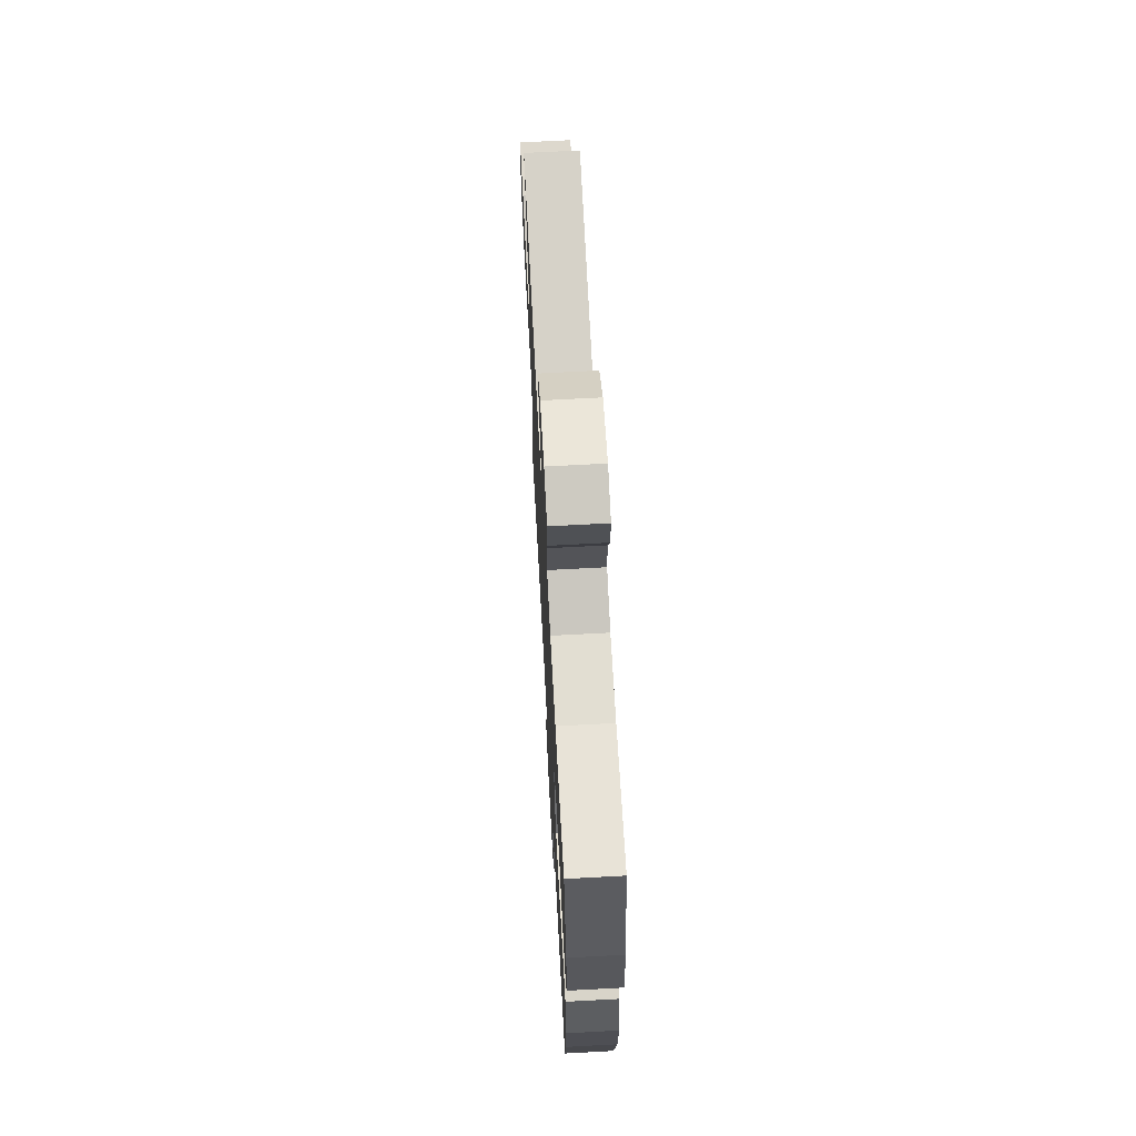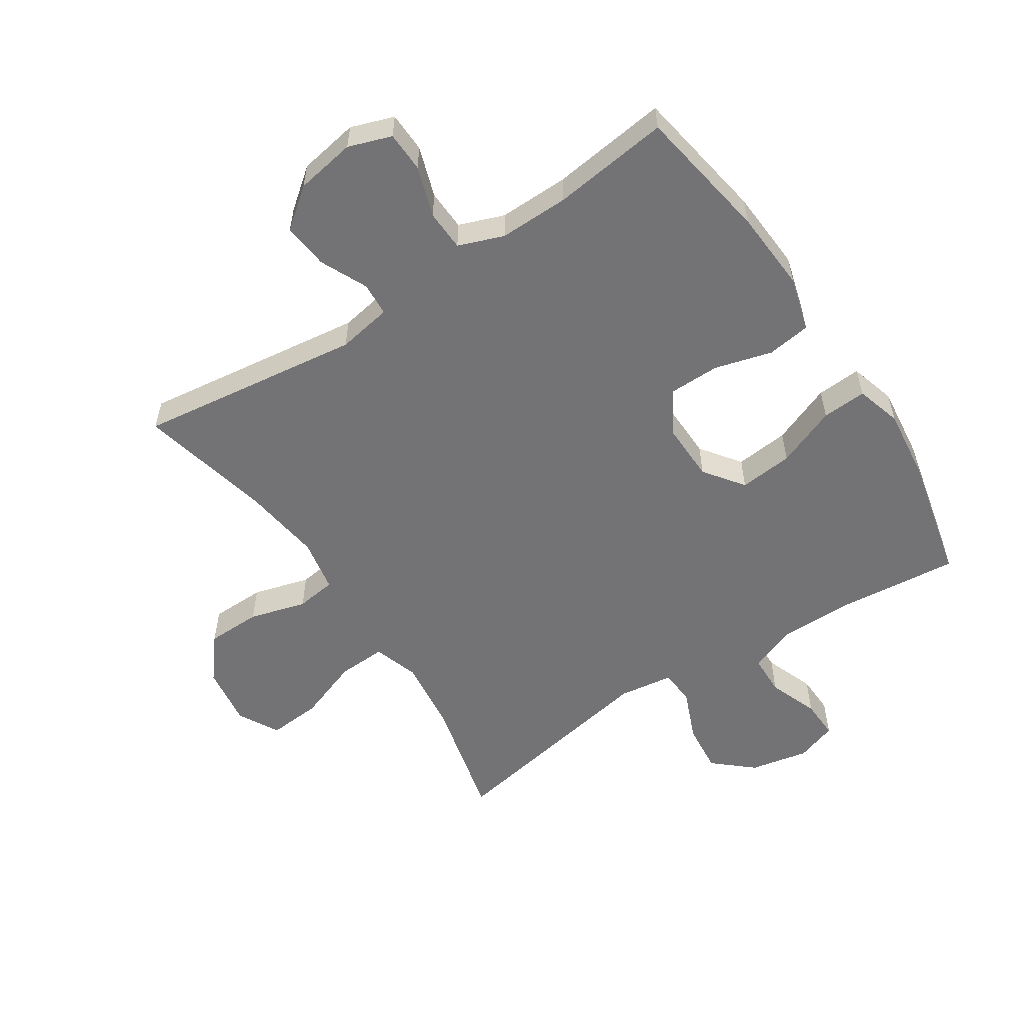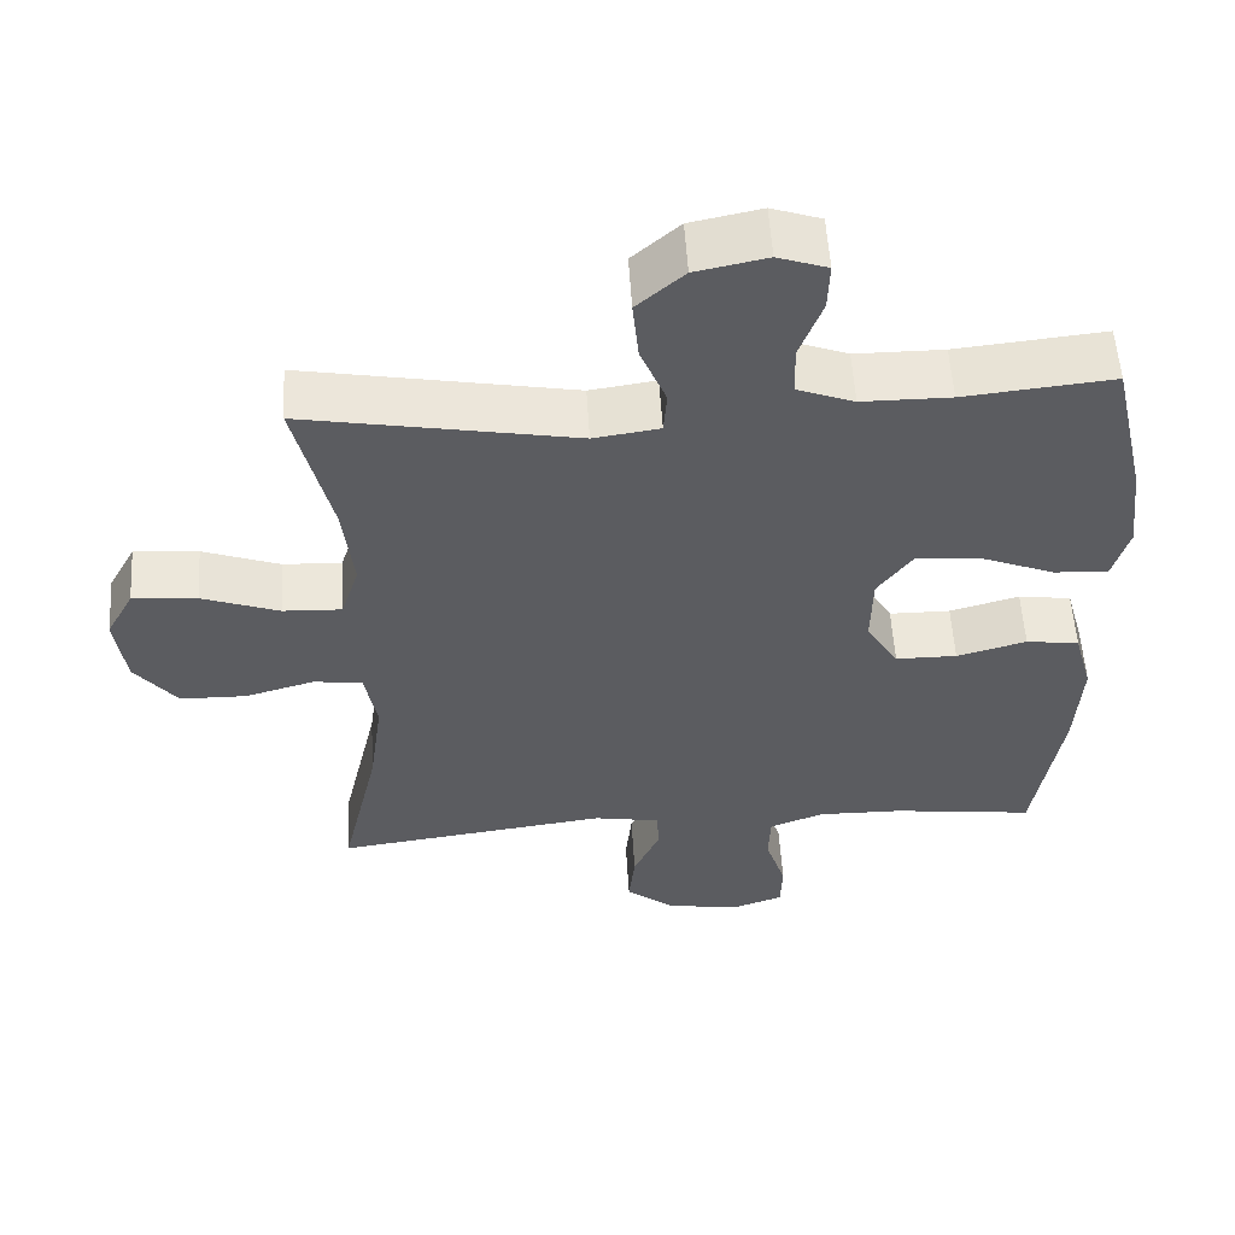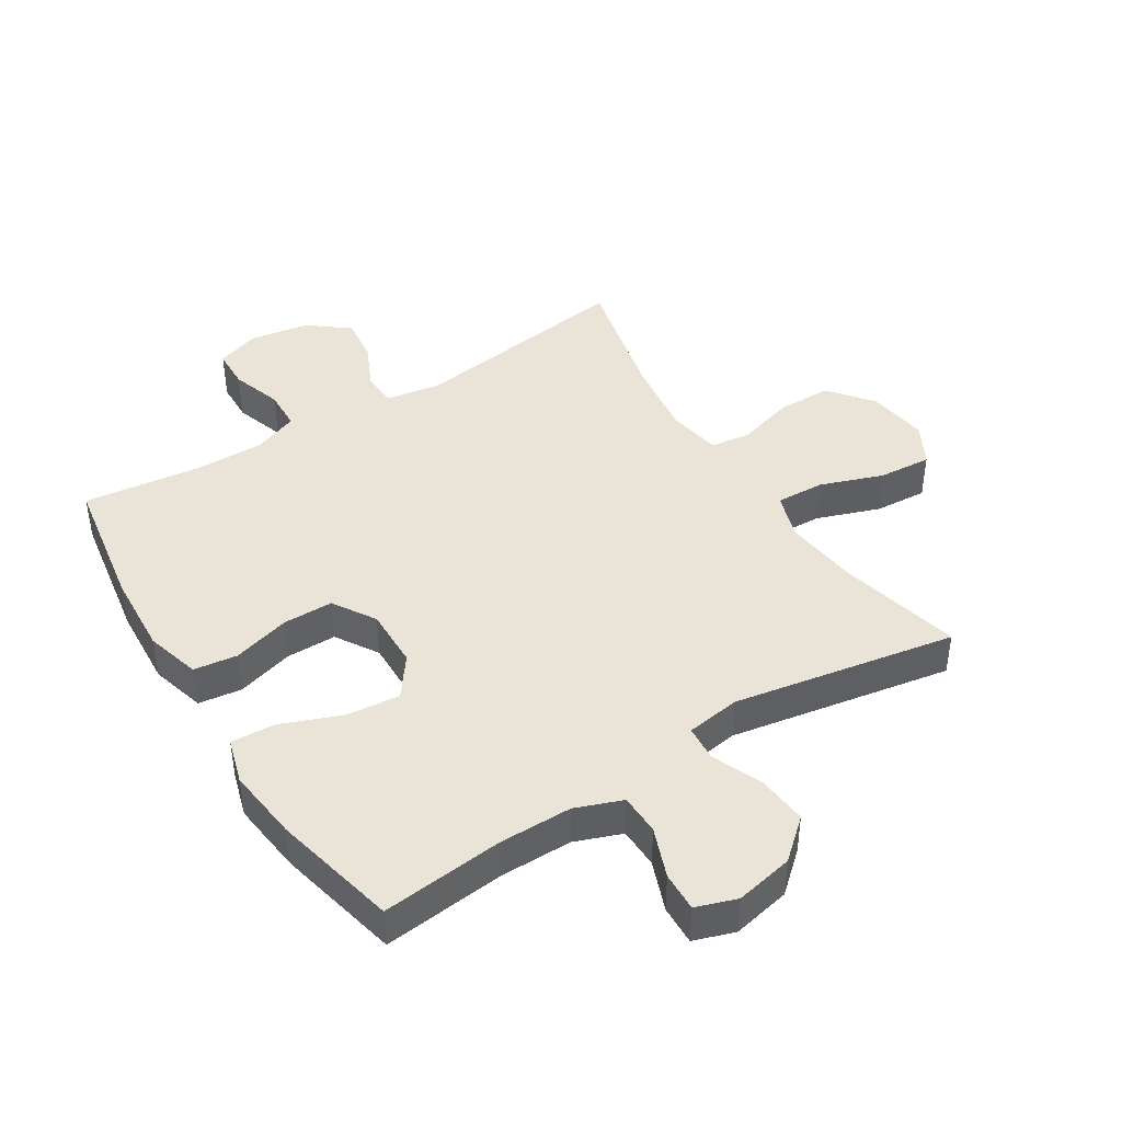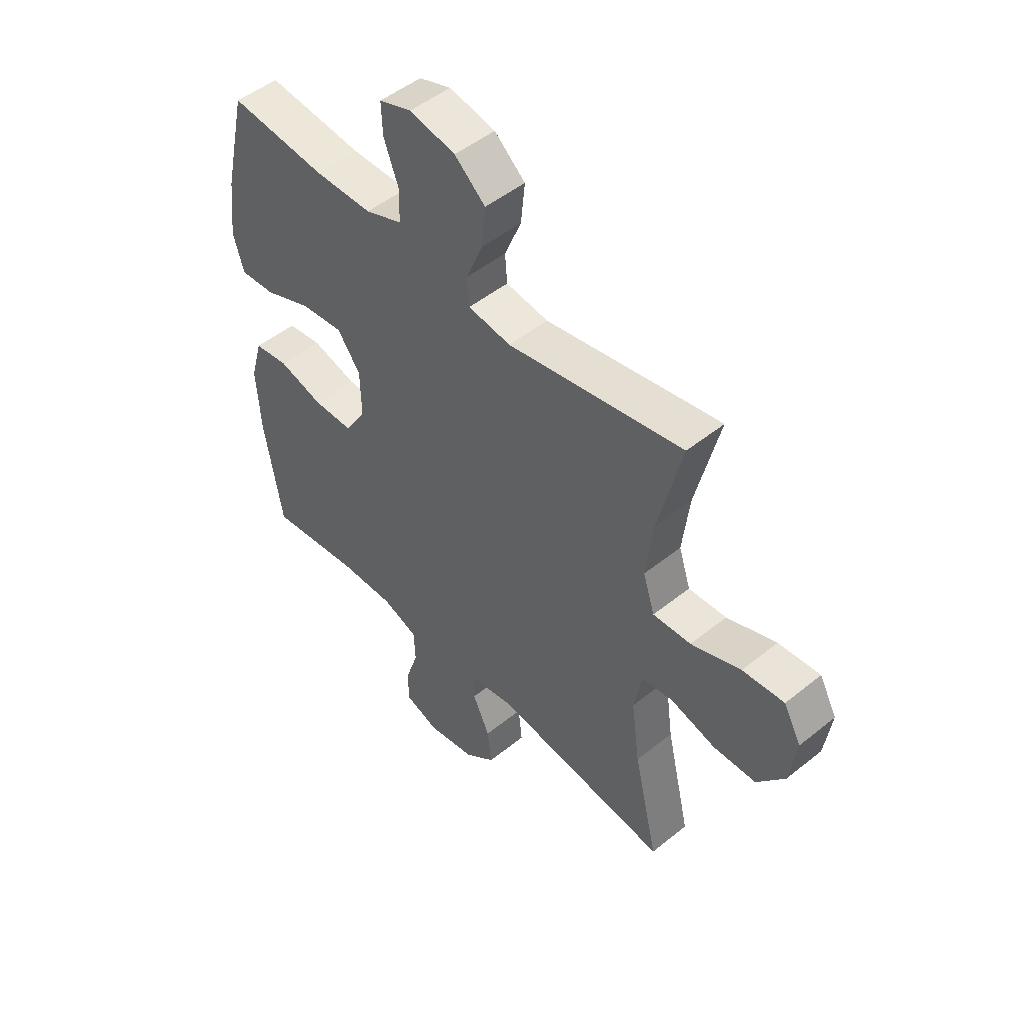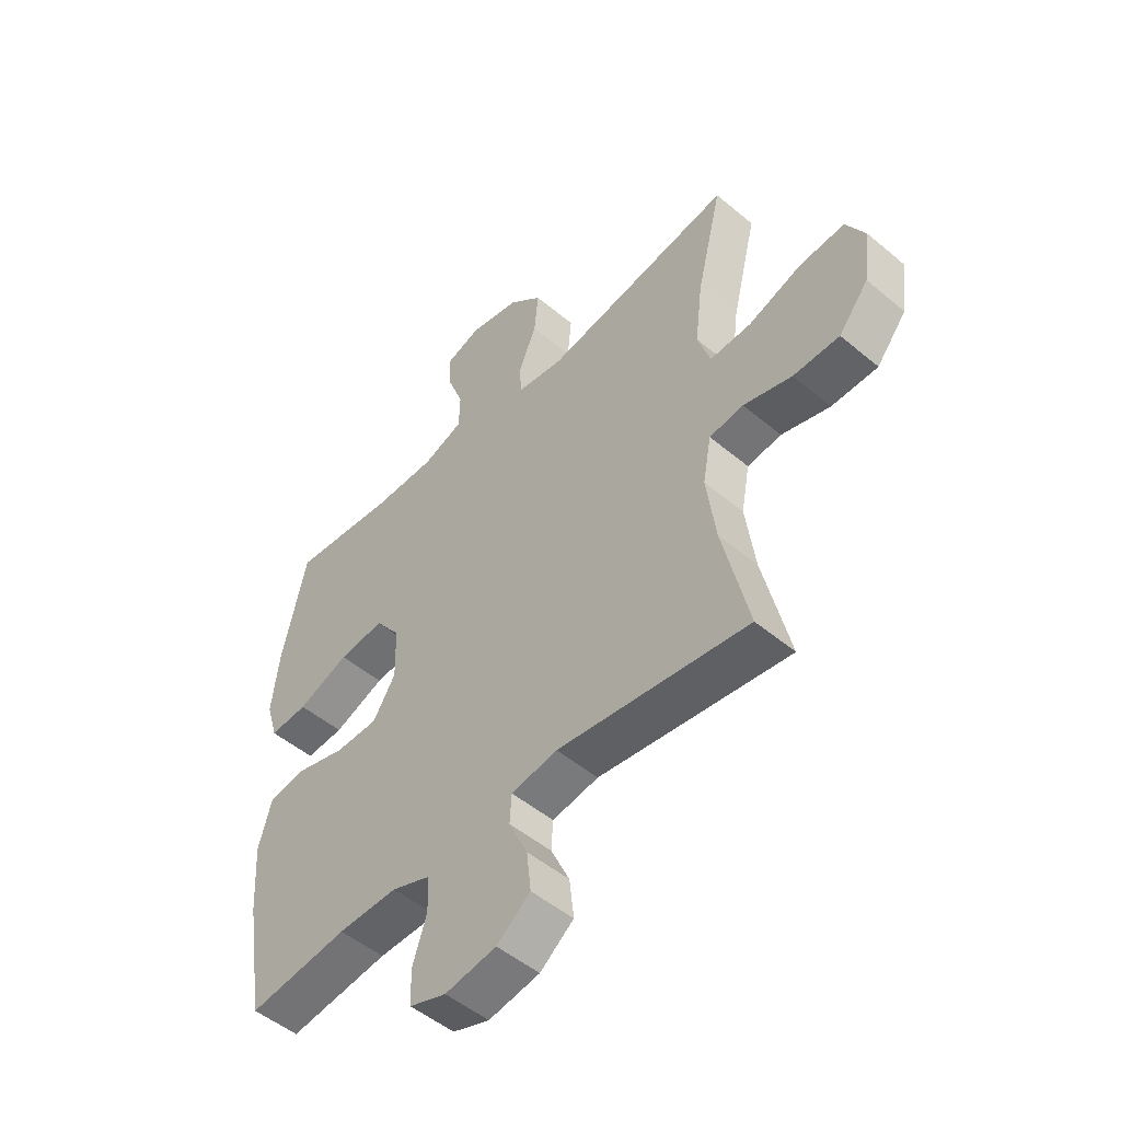
<metadata>
{"format":"obj","ext":"obj","renderer":"f3d","projection":"perspective","resolution":1024,"background":"white","views":[{"elev":67.8,"azim":-93.1,"up":"+Z"},{"elev":-56.0,"azim":-146.7,"up":"+Y"},{"elev":55.0,"azim":176.5,"up":"+Z"},{"elev":43.4,"azim":-32.2,"up":"+Y"},{"elev":49.1,"azim":48.1,"up":"+Z"},{"elev":-50.3,"azim":47.4,"up":"+Z"}]}
</metadata>
<code>
o path354
v -0.5634 0.0375 0.2979
v -0.5774 0.0375 0.1782
v -0.5555 0.0375 0.1039
v -0.4827 0.0375 0.1085
v -0.3846 0.0375 0.1472
v -0.297 0.0375 0.156
v -0.2494 0.0375 0.09152
v -0.2474 0.0375 -0.005964
v -0.2905 0.0375 -0.07531
v -0.3727 0.0375 -0.07601
v -0.4661 0.0375 -0.05001
v -0.5373 0.0375 -0.05987
v -0.5622 0.0375 -0.1486
v -0.5538 0.0375 -0.2812
v -0.5172 0.0375 -0.5011
v -0.3264 0.0375 -0.4771
v -0.2126 0.0375 -0.4753
v -0.1391 0.0375 -0.5026
v -0.1364 0.0375 -0.5691
v -0.1636 0.0375 -0.6512
v -0.1616 0.0375 -0.717
v -0.09131 0.0375 -0.7412
v 0.006485 0.0375 -0.7245
v 0.07103 0.0375 -0.6739
v 0.06282 0.0375 -0.5995
v 0.02722 0.0375 -0.5227
v 0.03083 0.0375 -0.4681
v 0.1195 0.0375 -0.4527
v 0.4845 0.0375 -0.5011
v 0.4343 0.0375 -0.285
v 0.4165 0.0375 -0.1549
v 0.4326 0.0375 -0.06823
v 0.498 0.0375 -0.05951
v 0.5907 0.0375 -0.0857
v 0.6792 0.0375 -0.08438
v 0.7361 0.0375 -0.01376
v 0.75 0.0375 0.08545
v 0.7136 0.0375 0.1519
v 0.6274 0.0375 0.1451
v 0.5245 0.0375 0.1081
v 0.446 0.0375 0.1047
v 0.4216 0.0375 0.1792
v 0.4358 0.0375 0.2987
v 0.4845 0.0375 0.5008
v 0.1221 0.0375 0.435
v 0.03369 0.0375 0.4478
v 0.02929 0.0375 0.5055
v 0.06384 0.0375 0.5888
v 0.07172 0.0375 0.6701
v 0.008333 0.0375 0.7253
v -0.08686 0.0375 0.7447
v -0.1534 0.0375 0.7222
v -0.1511 0.0375 0.6577
v -0.1204 0.0375 0.5765
v -0.1222 0.0375 0.5099
v -0.1987 0.0375 0.481
v -0.3176 0.0375 0.4805
v -0.5172 0.0375 0.5008
v -0.5634 -0.0375 0.2979
v -0.5774 -0.0375 0.1782
v -0.5555 -0.0375 0.1039
v -0.4827 -0.0375 0.1085
v -0.3846 -0.0375 0.1472
v -0.297 -0.0375 0.156
v -0.2494 -0.0375 0.09152
v -0.2474 -0.0375 -0.005964
v -0.2905 -0.0375 -0.07531
v -0.3727 -0.0375 -0.07601
v -0.4661 -0.0375 -0.05001
v -0.5373 -0.0375 -0.05987
v -0.5622 -0.0375 -0.1486
v -0.5538 -0.0375 -0.2812
v -0.5172 -0.0375 -0.5011
v -0.3264 -0.0375 -0.4771
v -0.2126 -0.0375 -0.4753
v -0.1391 -0.0375 -0.5026
v -0.1364 -0.0375 -0.5691
v -0.1636 -0.0375 -0.6512
v -0.1616 -0.0375 -0.717
v -0.09131 -0.0375 -0.7412
v 0.006485 -0.0375 -0.7245
v 0.07103 -0.0375 -0.6739
v 0.06282 -0.0375 -0.5995
v 0.02722 -0.0375 -0.5227
v 0.03083 -0.0375 -0.4681
v 0.1195 -0.0375 -0.4527
v 0.4845 -0.0375 -0.5011
v 0.4343 -0.0375 -0.285
v 0.4165 -0.0375 -0.1549
v 0.4326 -0.0375 -0.06823
v 0.498 -0.0375 -0.05951
v 0.5907 -0.0375 -0.0857
v 0.6792 -0.0375 -0.08438
v 0.7361 -0.0375 -0.01376
v 0.75 -0.0375 0.08545
v 0.7136 -0.0375 0.1519
v 0.6274 -0.0375 0.1451
v 0.5245 -0.0375 0.1081
v 0.446 -0.0375 0.1047
v 0.4216 -0.0375 0.1792
v 0.4358 -0.0375 0.2987
v 0.4845 -0.0375 0.5008
v 0.1221 -0.0375 0.435
v 0.03369 -0.0375 0.4478
v 0.02929 -0.0375 0.5055
v 0.06384 -0.0375 0.5888
v 0.07172 -0.0375 0.6701
v 0.008333 -0.0375 0.7253
v -0.08686 -0.0375 0.7447
v -0.1534 -0.0375 0.7222
v -0.1511 -0.0375 0.6577
v -0.1204 -0.0375 0.5765
v -0.1222 -0.0375 0.5099
v -0.1987 -0.0375 0.481
v -0.3176 -0.0375 0.4805
v -0.5172 -0.0375 0.5008
v -0.5634 0.0375 0.2979
v -0.5774 0.0375 0.1782
v -0.5555 0.0375 0.1039
v -0.5555 0.0375 0.1039
v -0.5373 0.0375 -0.05987
v -0.5373 0.0375 -0.05987
v -0.5622 0.0375 -0.1486
v -0.5538 0.0375 -0.2812
v -0.4827 0.0375 0.1085
v -0.4661 0.0375 -0.05001
v -0.5172 0.0375 0.5008
v -0.5172 0.0375 0.5008
v -0.5172 0.0375 -0.5011
v -0.5172 0.0375 -0.5011
v -0.3846 0.0375 0.1472
v -0.3727 0.0375 -0.07601
v -0.3264 0.0375 -0.4771
v -0.3176 0.0375 0.4805
v -0.297 0.0375 0.156
v -0.2905 0.0375 -0.07531
v -0.2126 0.0375 -0.4753
v -0.1987 0.0375 0.481
v -0.2494 0.0375 0.09152
v -0.2474 0.0375 -0.005964
v -0.1391 0.0375 -0.5026
v -0.1391 0.0375 -0.5026
v -0.1222 0.0375 0.5099
v -0.1222 0.0375 0.5099
v -0.1364 0.0375 -0.5691
v -0.1636 0.0375 -0.6512
v -0.1616 0.0375 -0.717
v -0.1616 0.0375 -0.717
v -0.09131 0.0375 -0.7412
v -0.08686 0.0375 0.7447
v -0.1534 0.0375 0.7222
v -0.1534 0.0375 0.7222
v -0.1511 0.0375 0.6577
v -0.1204 0.0375 0.5765
v 0.006485 0.0375 -0.7245
v 0.008333 0.0375 0.7253
v 0.07103 0.0375 -0.6739
v 0.07172 0.0375 0.6701
v 0.02722 0.0375 -0.5227
v 0.03083 0.0375 -0.4681
v 0.03083 0.0375 -0.4681
v 0.06282 0.0375 -0.5995
v 0.06384 0.0375 0.5888
v 0.02929 0.0375 0.5055
v 0.03369 0.0375 0.4478
v 0.03369 0.0375 0.4478
v 0.1195 0.0375 -0.4527
v 0.1221 0.0375 0.435
v 0.4845 0.0375 0.5008
v 0.4845 0.0375 0.5008
v 0.4358 0.0375 0.2987
v 0.4216 0.0375 0.1792
v 0.4165 0.0375 -0.1549
v 0.4326 0.0375 -0.06823
v 0.4326 0.0375 -0.06823
v 0.4343 0.0375 -0.285
v 0.446 0.0375 0.1047
v 0.446 0.0375 0.1047
v 0.498 0.0375 -0.05951
v 0.5245 0.0375 0.1081
v 0.4845 0.0375 -0.5011
v 0.4845 0.0375 -0.5011
v 0.5907 0.0375 -0.0857
v 0.6274 0.0375 0.1451
v 0.6792 0.0375 -0.08438
v 0.7136 0.0375 0.1519
v 0.7136 0.0375 0.1519
v 0.7361 0.0375 -0.01376
v 0.75 0.0375 0.08545
v -0.5634 -0.0375 0.2979
v -0.5774 -0.0375 0.1782
v -0.5555 -0.0375 0.1039
v -0.5555 -0.0375 0.1039
v -0.5373 -0.0375 -0.05987
v -0.5373 -0.0375 -0.05987
v -0.5622 -0.0375 -0.1486
v -0.5538 -0.0375 -0.2812
v -0.4827 -0.0375 0.1085
v -0.4661 -0.0375 -0.05001
v -0.5172 -0.0375 0.5008
v -0.5172 -0.0375 0.5008
v -0.5172 -0.0375 -0.5011
v -0.5172 -0.0375 -0.5011
v -0.3846 -0.0375 0.1472
v -0.3727 -0.0375 -0.07601
v -0.3264 -0.0375 -0.4771
v -0.3176 -0.0375 0.4805
v -0.297 -0.0375 0.156
v -0.2905 -0.0375 -0.07531
v -0.2126 -0.0375 -0.4753
v -0.1987 -0.0375 0.481
v -0.2494 -0.0375 0.09152
v -0.2474 -0.0375 -0.005964
v -0.1391 -0.0375 -0.5026
v -0.1391 -0.0375 -0.5026
v -0.1222 -0.0375 0.5099
v -0.1222 -0.0375 0.5099
v -0.1364 -0.0375 -0.5691
v -0.1636 -0.0375 -0.6512
v -0.1616 -0.0375 -0.717
v -0.1616 -0.0375 -0.717
v -0.09131 -0.0375 -0.7412
v -0.08686 -0.0375 0.7447
v -0.1534 -0.0375 0.7222
v -0.1534 -0.0375 0.7222
v -0.1511 -0.0375 0.6577
v -0.1204 -0.0375 0.5765
v 0.006485 -0.0375 -0.7245
v 0.008333 -0.0375 0.7253
v 0.07103 -0.0375 -0.6739
v 0.07172 -0.0375 0.6701
v 0.02722 -0.0375 -0.5227
v 0.03083 -0.0375 -0.4681
v 0.03083 -0.0375 -0.4681
v 0.06282 -0.0375 -0.5995
v 0.06384 -0.0375 0.5888
v 0.02929 -0.0375 0.5055
v 0.03369 -0.0375 0.4478
v 0.03369 -0.0375 0.4478
v 0.1195 -0.0375 -0.4527
v 0.1221 -0.0375 0.435
v 0.4845 -0.0375 0.5008
v 0.4845 -0.0375 0.5008
v 0.4358 -0.0375 0.2987
v 0.4216 -0.0375 0.1792
v 0.4165 -0.0375 -0.1549
v 0.4326 -0.0375 -0.06823
v 0.4326 -0.0375 -0.06823
v 0.4343 -0.0375 -0.285
v 0.446 -0.0375 0.1047
v 0.446 -0.0375 0.1047
v 0.498 -0.0375 -0.05951
v 0.5245 -0.0375 0.1081
v 0.4845 -0.0375 -0.5011
v 0.4845 -0.0375 -0.5011
v 0.5907 -0.0375 -0.0857
v 0.6274 -0.0375 0.1451
v 0.6792 -0.0375 -0.08438
v 0.7136 -0.0375 0.1519
v 0.7136 -0.0375 0.1519
v 0.7361 -0.0375 -0.01376
v 0.75 -0.0375 0.08545
f 235 218 228
f 212 241 238
f 222 228 219
f 252 256 253
f 210 233 209
f 213 247 245
f 204 191 198
f 191 204 190
f 237 236 227
f 249 246 240
f 229 236 231
f 198 191 192
f 235 228 230
f 202 206 197
f 246 213 240
f 204 208 207
f 214 233 210
f 227 236 229
f 216 238 237
f 257 261 262
f 220 222 219
f 216 237 227
f 226 223 224
f 226 229 223
f 190 204 207
f 209 233 213
f 257 262 259
f 250 252 253
f 241 245 244
f 253 256 257
f 210 209 206
f 241 244 242
f 197 205 196
f 249 240 254
f 218 232 214
f 212 245 241
f 190 207 200
f 227 229 226
f 207 208 211
f 232 218 235
f 208 238 211
f 212 238 208
f 211 238 216
f 233 240 213
f 206 205 197
f 206 209 205
f 256 258 261
f 213 245 212
f 199 196 205
f 261 257 256
f 219 228 218
f 233 214 232
f 213 246 247
f 247 252 250
f 247 250 245
f 194 196 199
f 1 2 60 59
f 2 120 193 60
f 122 13 71 195
f 13 14 72 71
f 3 4 62 61
f 11 12 70 69
f 128 1 59 201
f 14 130 203 72
f 4 5 63 62
f 10 11 69 68
f 15 16 74 73
f 57 58 116 115
f 5 6 64 63
f 9 10 68 67
f 16 17 75 74
f 56 57 115 114
f 6 7 65 64
f 8 9 67 66
f 7 8 66 65
f 17 142 215 75
f 144 56 114 217
f 19 20 78 77
f 20 148 221 78
f 21 22 80 79
f 51 152 225 109
f 52 53 111 110
f 53 54 112 111
f 18 19 77 76
f 54 55 113 112
f 22 23 81 80
f 50 51 109 108
f 23 24 82 81
f 49 50 108 107
f 26 161 234 84
f 25 26 84 83
f 24 25 83 82
f 48 49 107 106
f 47 48 106 105
f 166 47 105 239
f 27 28 86 85
f 45 46 104 103
f 170 45 103 243
f 43 44 102 101
f 42 43 101 100
f 31 175 248 89
f 30 31 89 88
f 178 42 100 251
f 32 33 91 90
f 40 41 99 98
f 182 30 88 255
f 28 29 87 86
f 33 34 92 91
f 39 40 98 97
f 34 35 93 92
f 187 39 97 260
f 35 36 94 93
f 37 38 96 95
f 36 37 95 94
f 162 155 145
f 139 165 168
f 149 146 155
f 179 180 183
f 137 136 160
f 140 172 174
f 131 125 118
f 118 117 131
f 164 154 163
f 176 167 173
f 156 158 163
f 125 119 118
f 162 157 155
f 129 124 133
f 173 167 140
f 131 134 135
f 141 137 160
f 154 156 163
f 143 164 165
f 184 189 188
f 147 146 149
f 143 154 164
f 153 151 150
f 153 150 156
f 117 134 131
f 136 140 160
f 184 186 189
f 177 180 179
f 168 171 172
f 180 184 183
f 137 133 136
f 168 169 171
f 124 123 132
f 176 181 167
f 145 141 159
f 139 168 172
f 117 127 134
f 154 153 156
f 134 138 135
f 159 162 145
f 135 138 165
f 139 135 165
f 138 143 165
f 160 140 167
f 133 124 132
f 133 132 136
f 183 188 185
f 140 139 172
f 126 132 123
f 188 183 184
f 146 145 155
f 160 159 141
f 140 174 173
f 174 177 179
f 174 172 177
f 121 126 123

</code>
